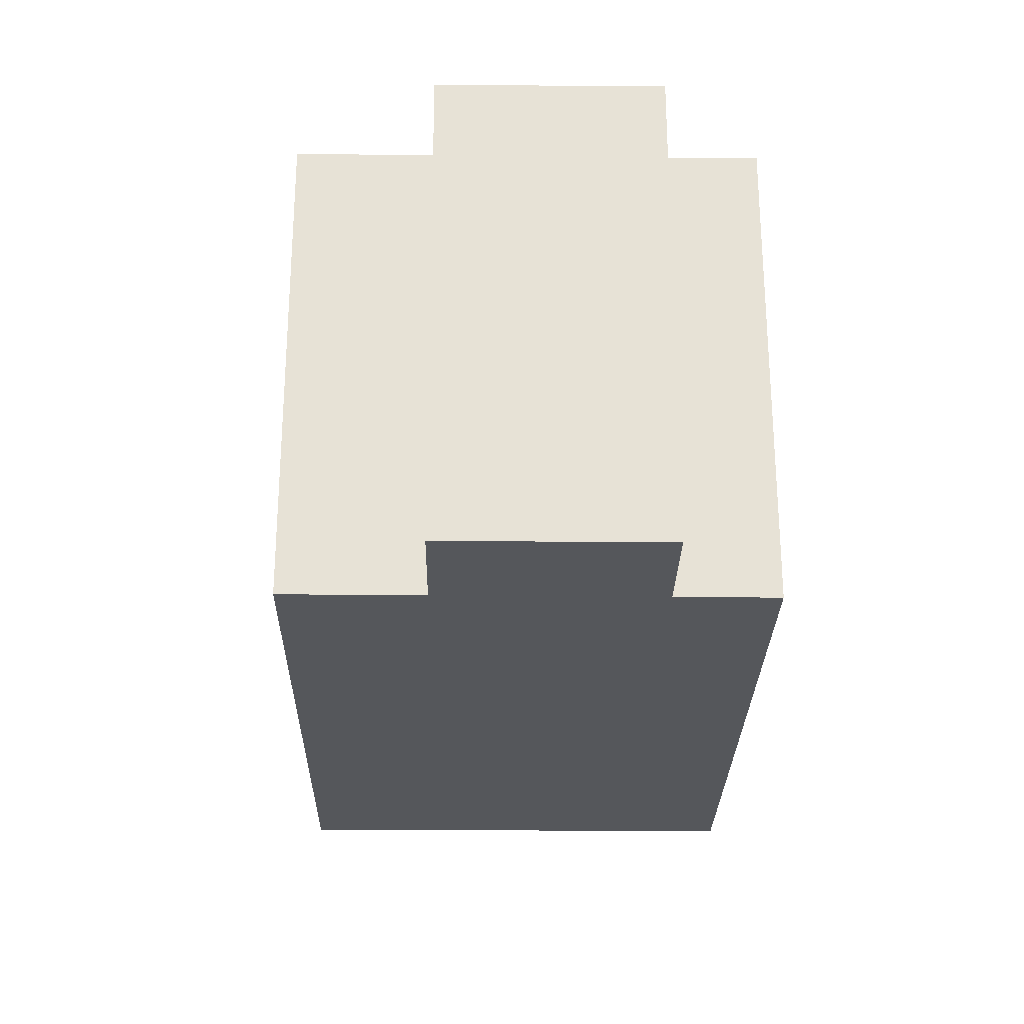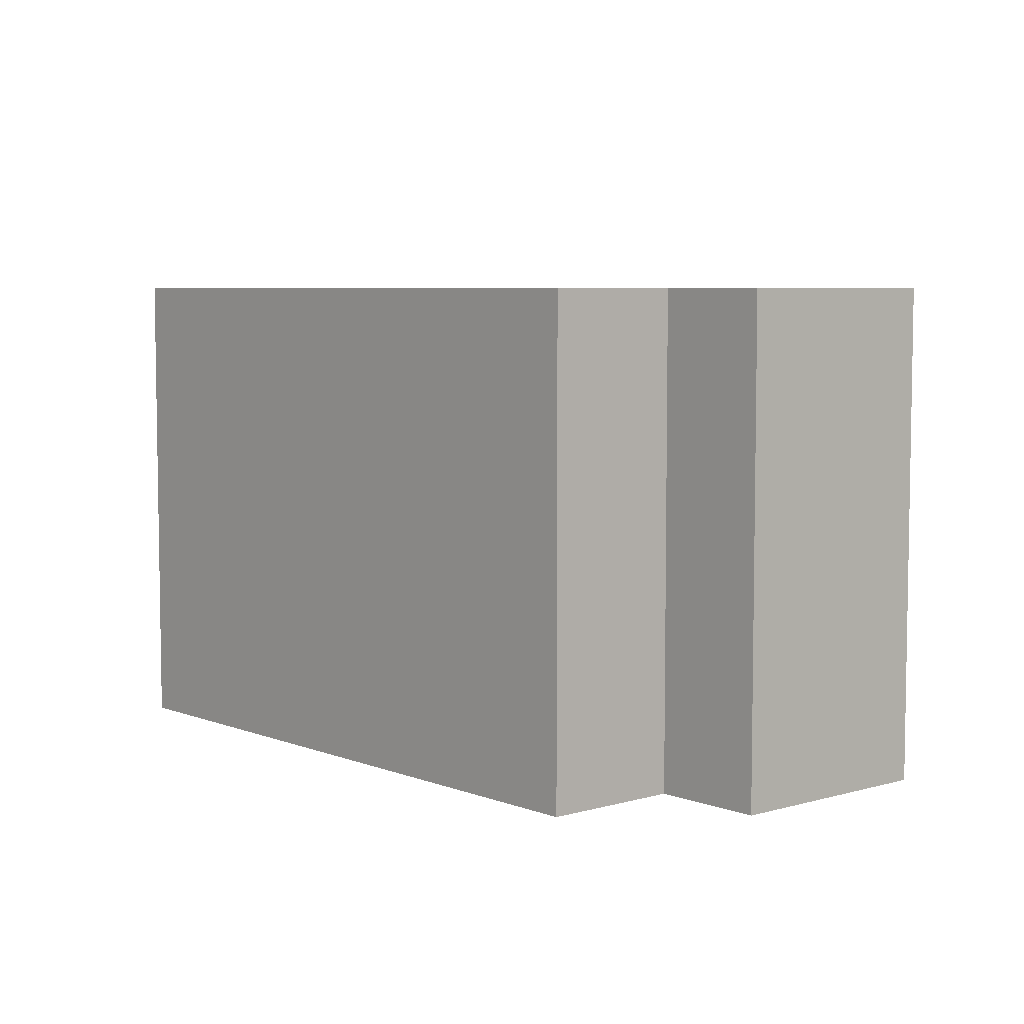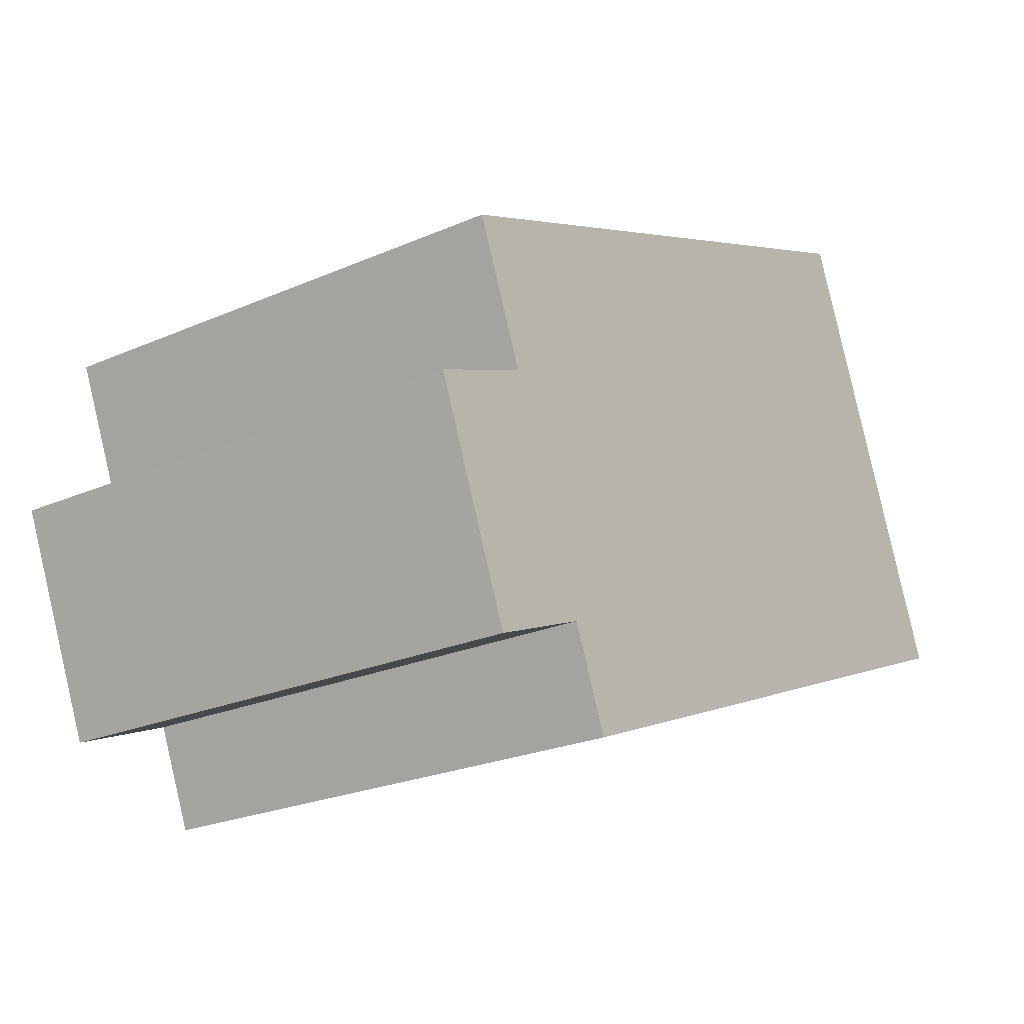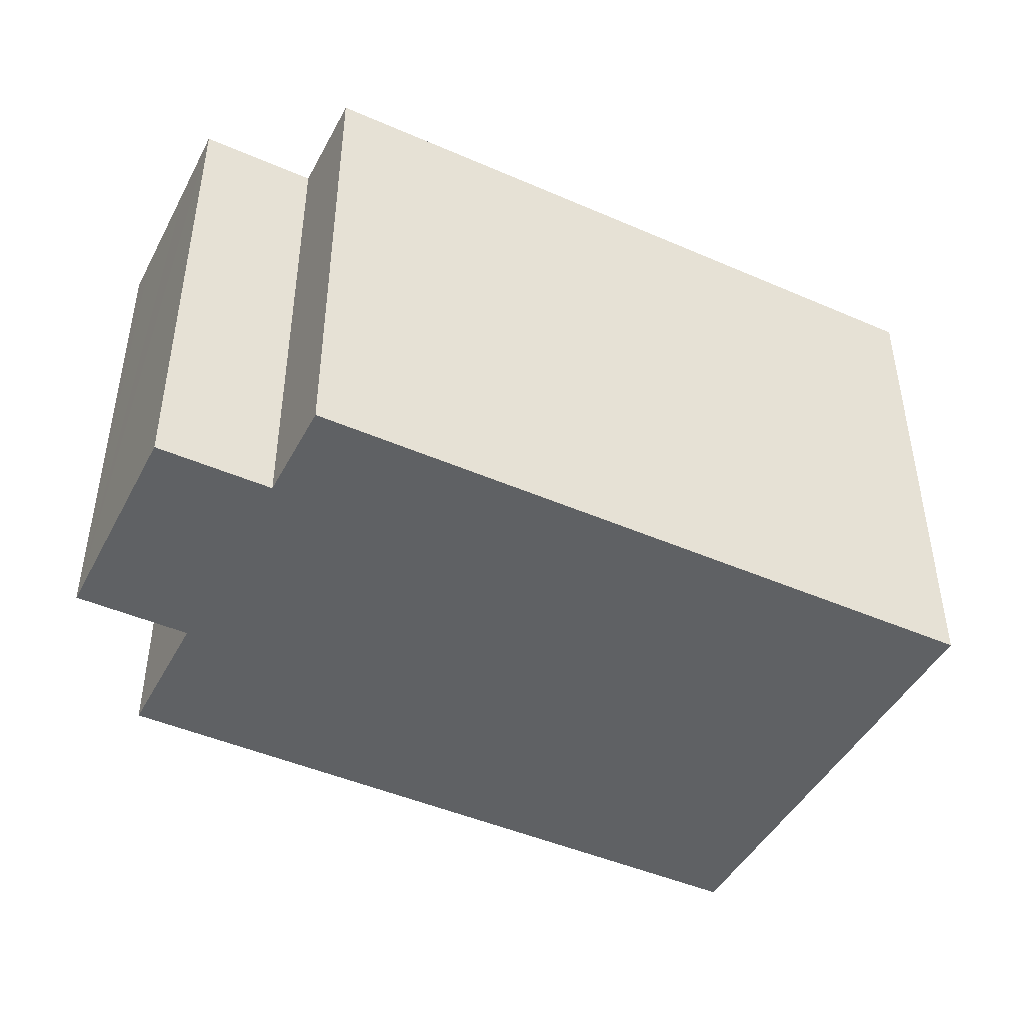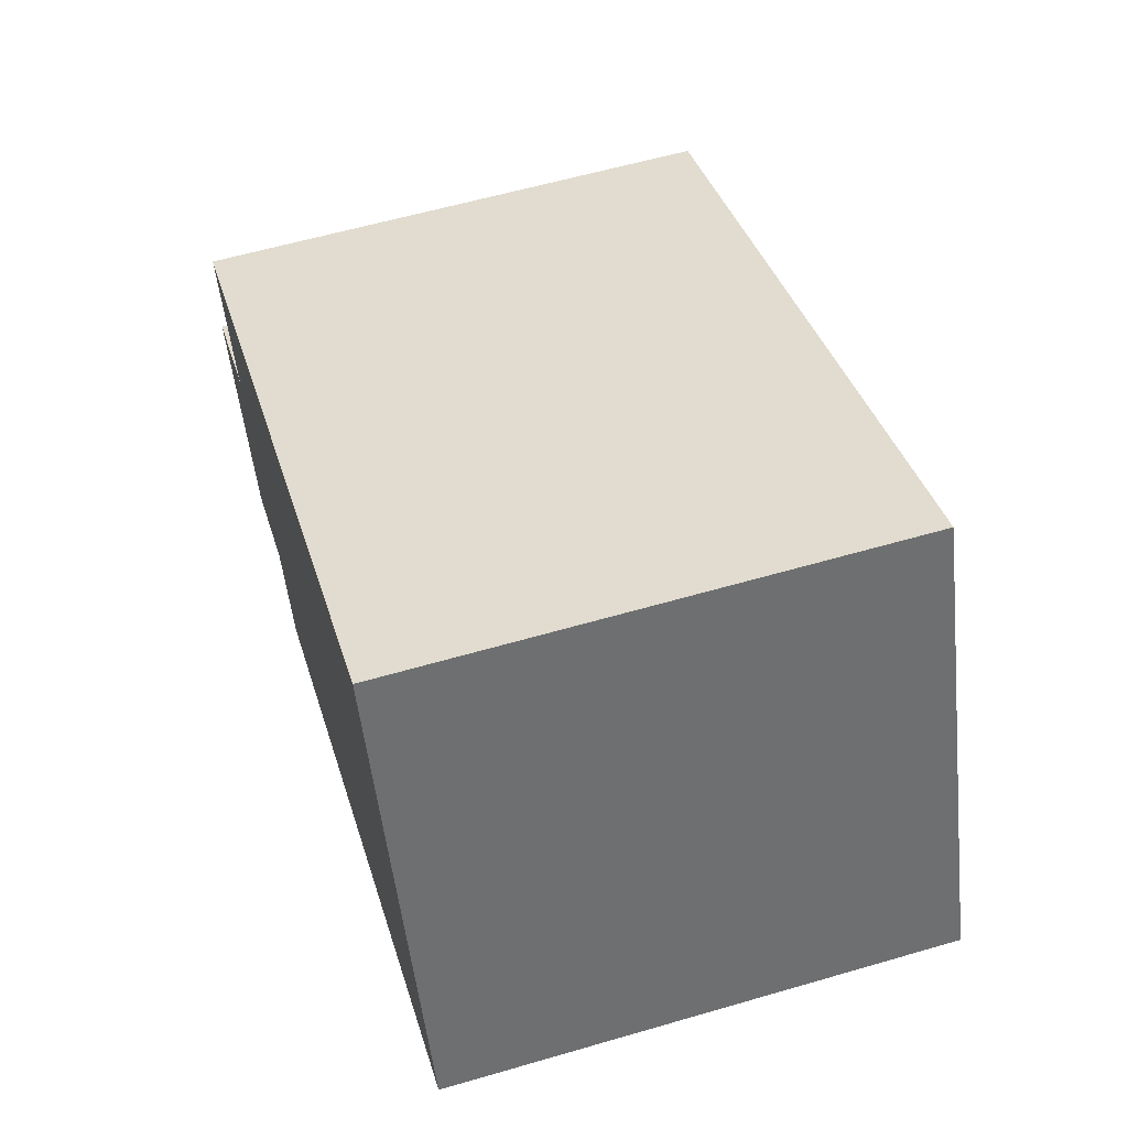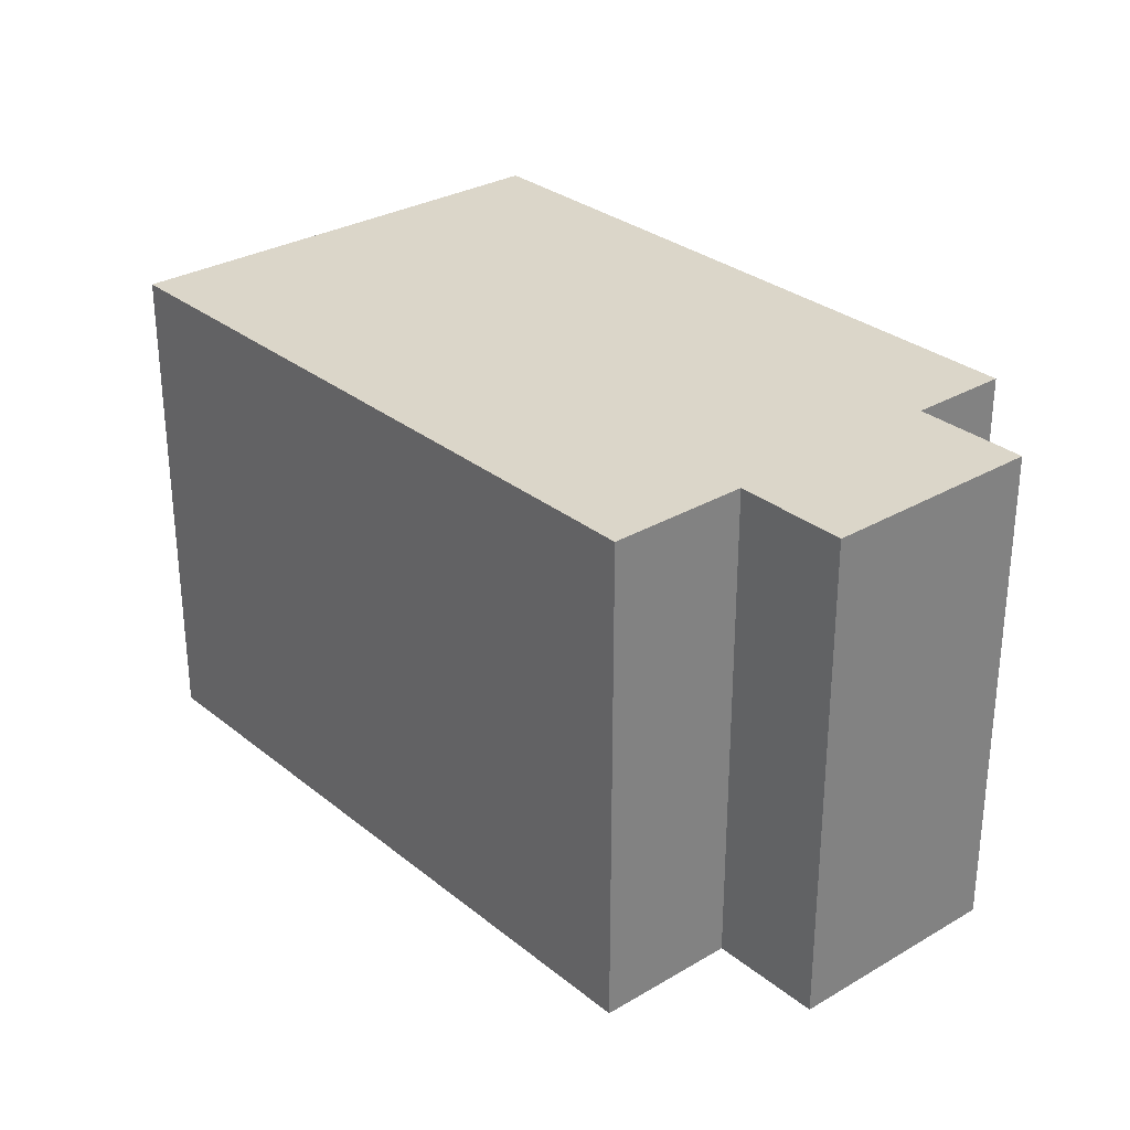
<metadata>
{"format":"obj","ext":"obj","renderer":"f3d","projection":"perspective","resolution":1024,"background":"white","views":[{"elev":-26.4,"azim":111.5,"up":"+Y"},{"elev":6.0,"azim":71.5,"up":"+Y"},{"elev":-23.9,"azim":126.0,"up":"+Z"},{"elev":-45.6,"azim":175.7,"up":"+Y"},{"elev":59.0,"azim":-106.7,"up":"+Z"},{"elev":29.9,"azim":71.7,"up":"+Y"}]}
</metadata>
<code>
v  2.523 6.948 6.154
v  9.044 6.948 -3.714
v  0 6.948 4.254e-16
v  9.597 6.948 -2.373
v  11.12 6.948 -2.998
v  11.52 6.948 -2.022
v  12.13 6.948 -0.503
v  10.81 6.948 0.559
v  11.57 6.948 2.413
v  12.31 6.948 -0.061
v  12.31 3.735e-18 -0.061
v  11.12 1.836e-16 -2.998
v  12.13 3.08e-17 -0.503
v  11.52 1.238e-16 -2.022
v  9.597 1.453e-16 -2.373
v  9.044 2.274e-16 -3.714
v  11.57 -1.478e-16 2.413
v  10.81 -3.423e-17 0.559
v  0 0 0
v  2.523 -3.768e-16 6.154
g defaultobject
f 1 2 3
f 2 1 4
f 4 1 5
f 5 1 6
f 6 1 7
f 7 1 8
f 8 1 9
f 10 7 8
f 11 7 10
f 7 11 6
f 6 11 5
f 5 11 12
f 12 11 13
f 12 13 14
f 15 2 4
f 2 15 16
f 17 8 9
f 8 17 18
f 12 4 5
f 4 12 15
f 16 3 2
f 3 16 19
f 19 1 3
f 1 19 20
f 20 9 1
f 9 20 17
f 18 10 8
f 10 18 11
f 13 18 14
f 18 13 11
f 16 20 19
f 20 16 15
f 20 15 17
f 17 15 18
f 18 15 12
f 18 12 14

</code>
